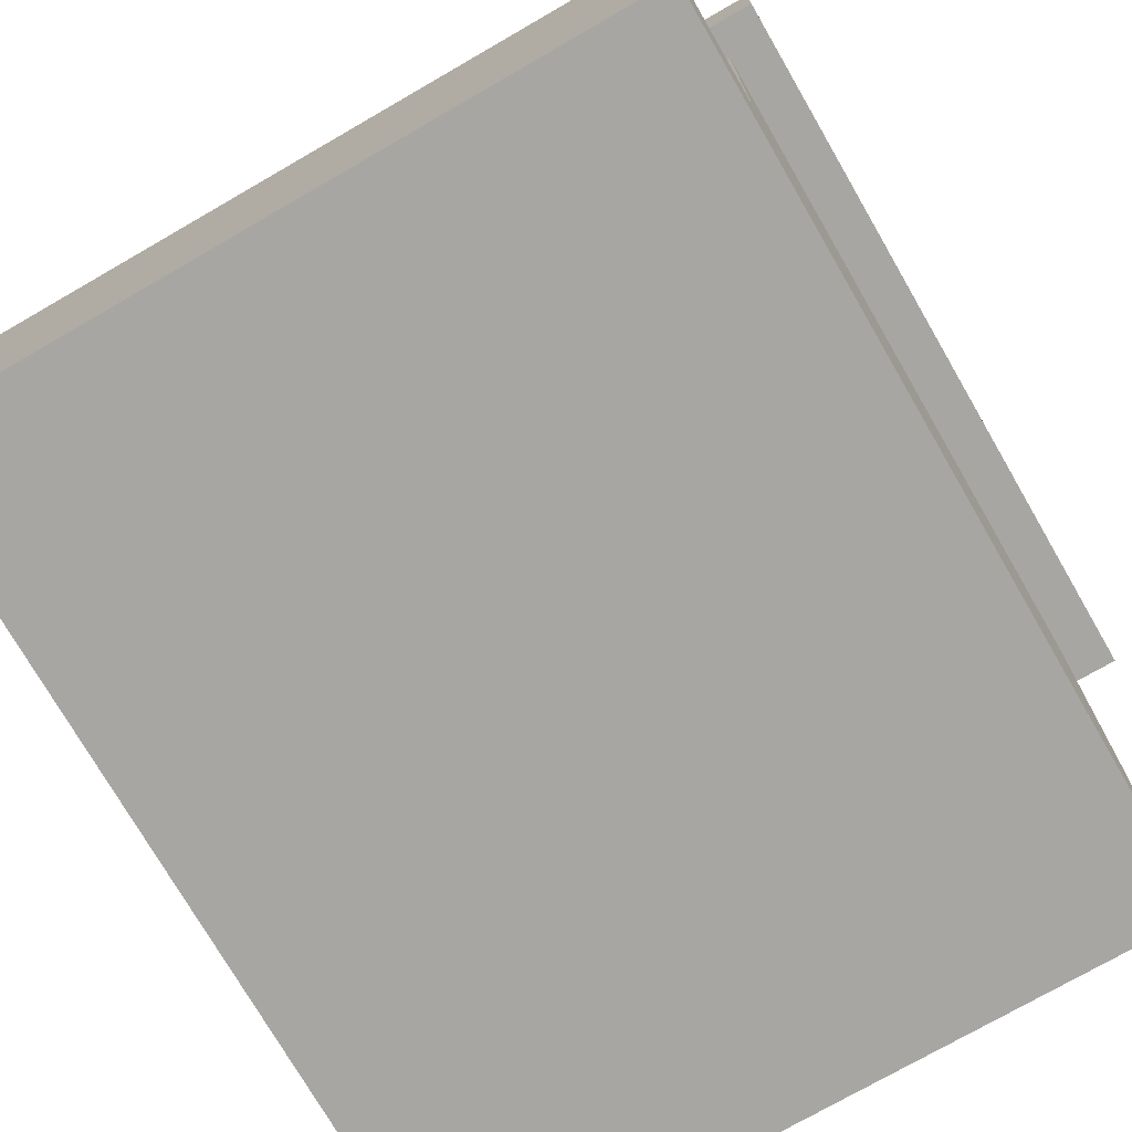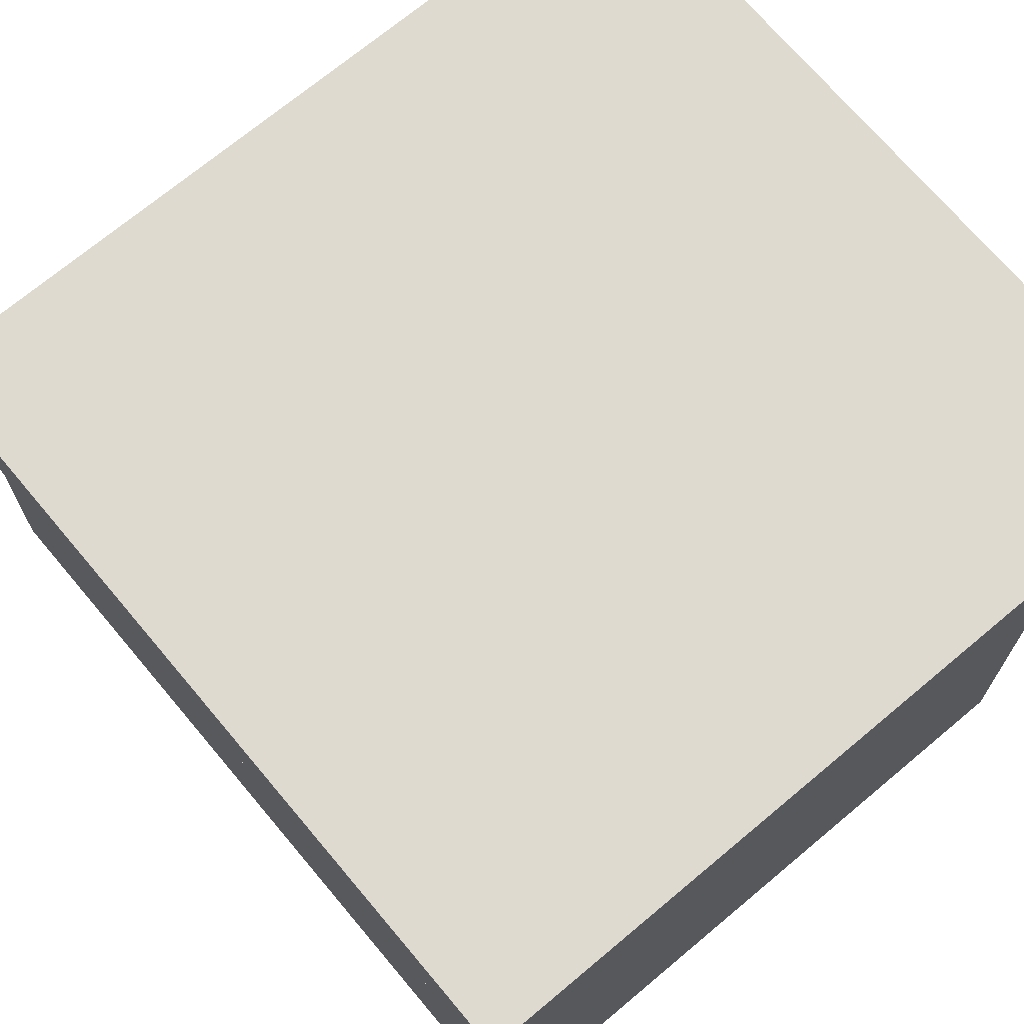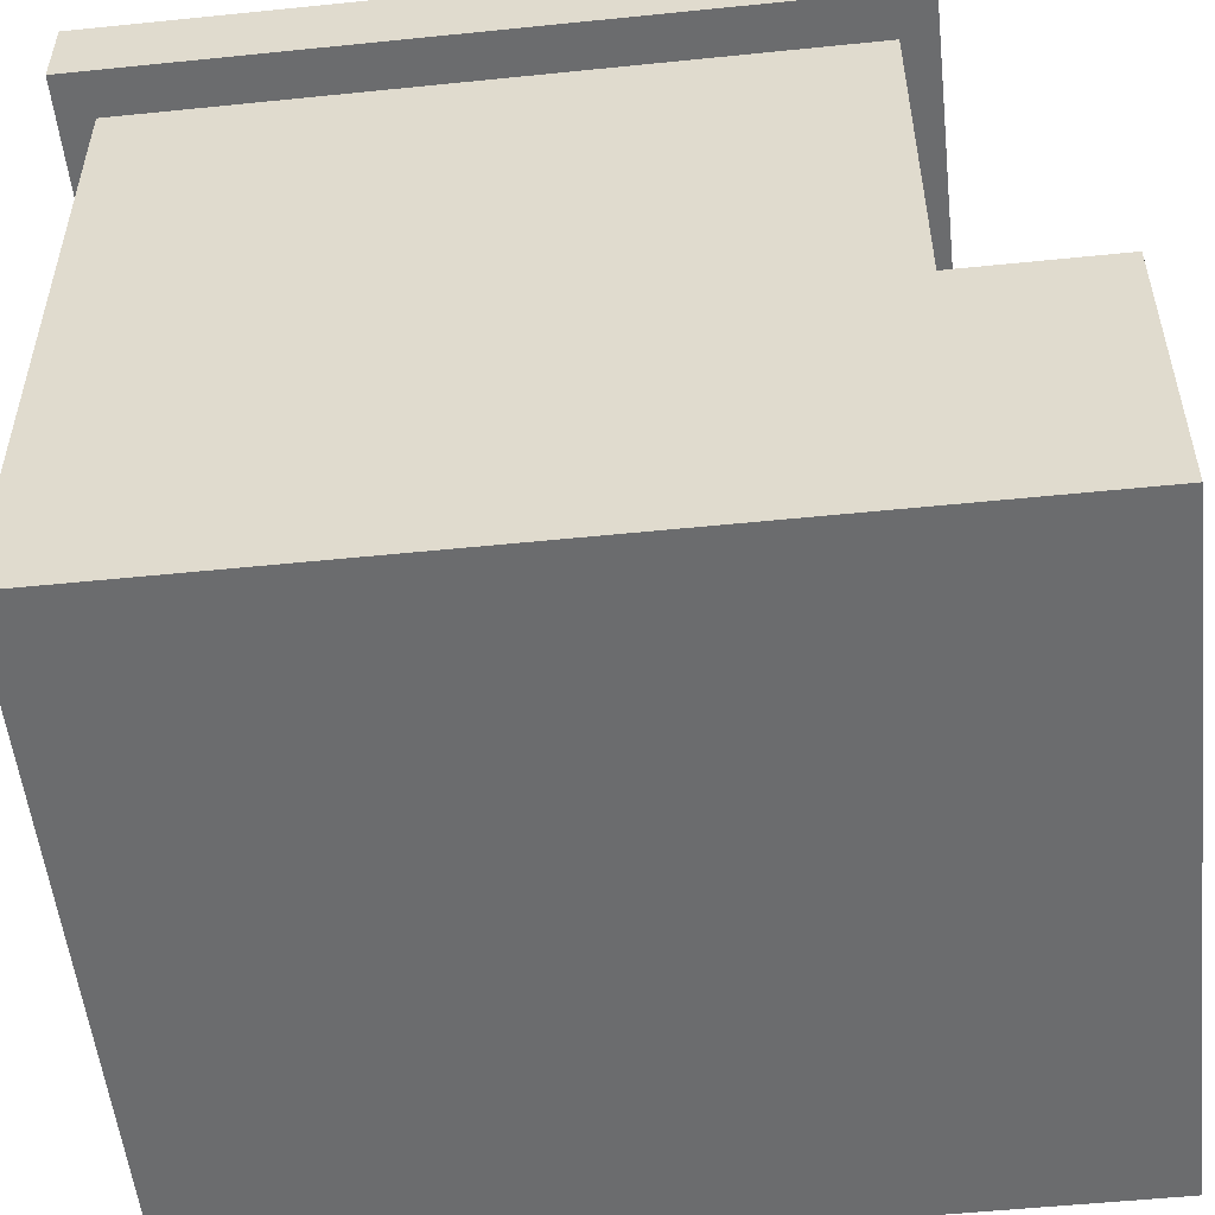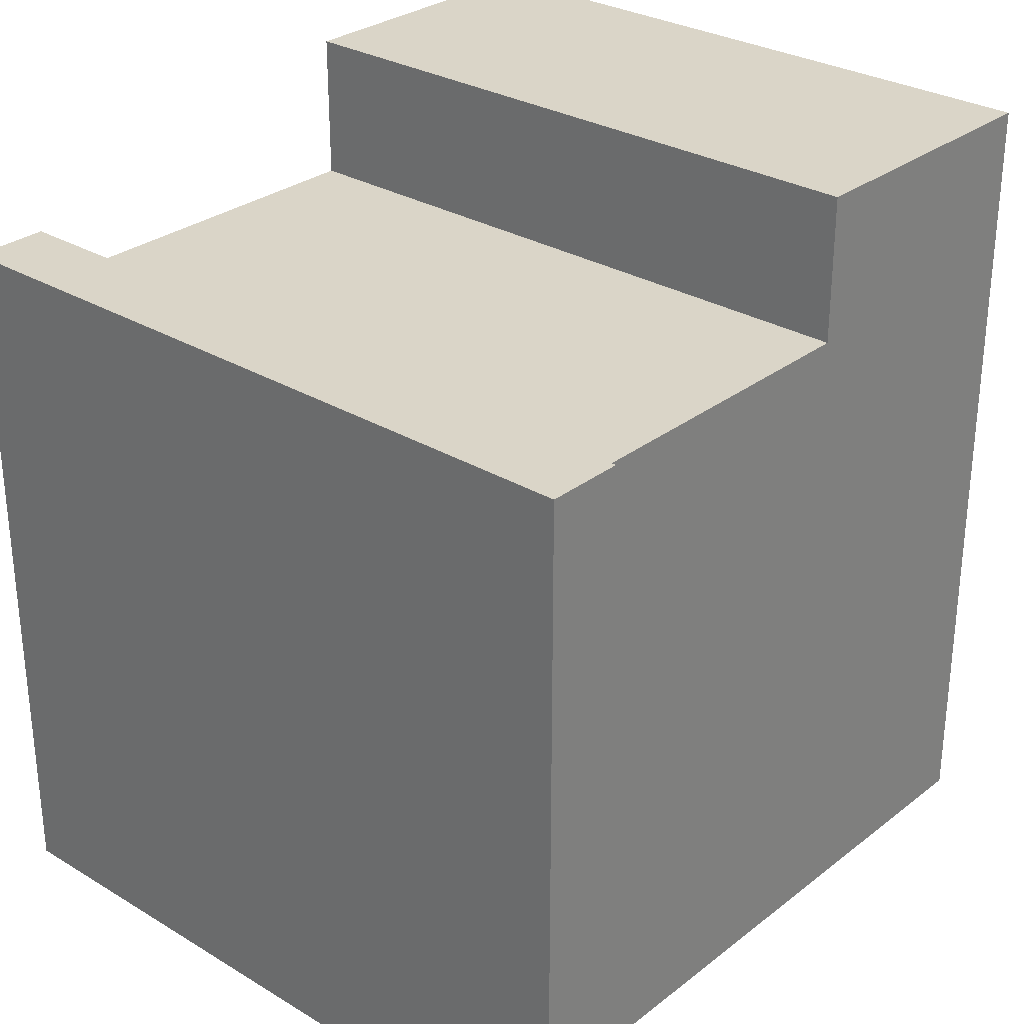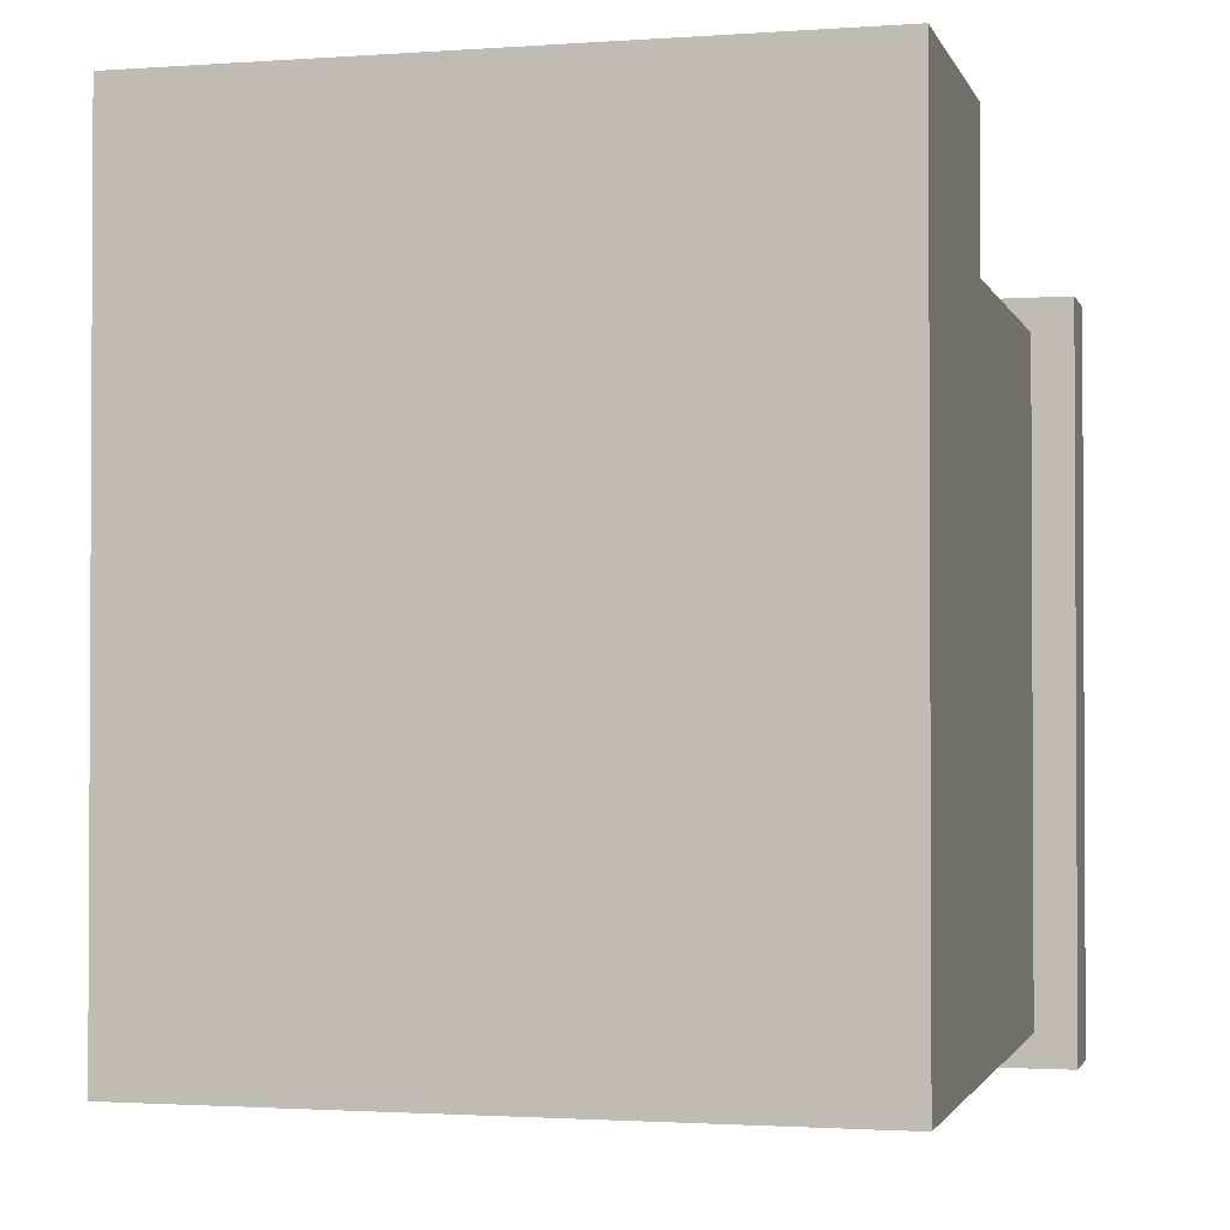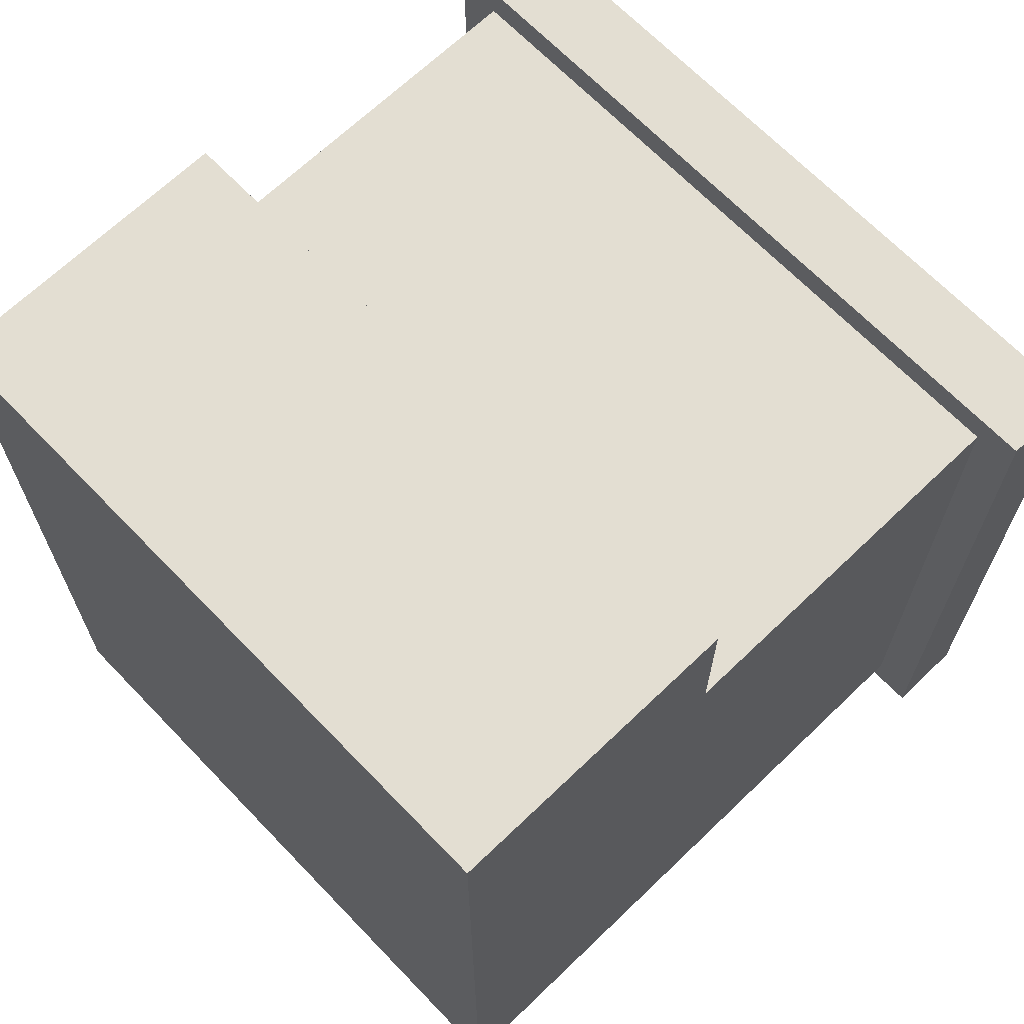
<metadata>
{"format":"obj","ext":"obj","renderer":"f3d","projection":"perspective","resolution":1024,"background":"white","views":[{"elev":-74.2,"azim":30.0,"up":"+Y"},{"elev":70.6,"azim":140.0,"up":"+Y"},{"elev":-53.6,"azim":-83.8,"up":"+Y"},{"elev":29.4,"azim":-138.5,"up":"+Z"},{"elev":-1.7,"azim":14.4,"up":"+Z"},{"elev":67.4,"azim":46.1,"up":"+Z"}]}
</metadata>
<code>
g Boot_mesh
v -0.4618 1.597e-05 -0.45
v 0.4382 1.085e-05 0.65
v 0.4382 1.596e-05 -0.45
v -0.4618 1.086e-05 0.65
v -0.5207 1.007 0.495
v 0.4938 1.007 -0.495
v 0.4938 1.007 0.495
v -0.5207 1.007 -0.495
v -0.4618 0.4 0.65
v 0.4382 1.085e-05 0.65
v -0.4618 1.086e-05 0.65
v 0.4382 0.4 0.65
v -0.4618 0.4 0.45
v 0.4382 0.9 0.45
v 0.4382 0.4 0.45
v -0.4618 0.9 0.45
v 0.4382 1.596e-05 -0.45
v 0.4382 0.9 0.45
v 0.4382 0.9 -0.45
v 0.4382 0.4 0.45
v 0.4382 0.4 0.65
v 0.4382 1.085e-05 0.65
v 0.4382 1.596e-05 -0.45
v -0.4618 0.9 -0.45
v -0.4618 1.597e-05 -0.45
v 0.4382 0.9 -0.45
v -0.4618 1.086e-05 0.65
v -0.4618 0.4 0.45
v -0.4618 0.4 0.65
v -0.4618 1.597e-05 -0.45
v -0.4618 0.9 0.45
v -0.4618 0.9 -0.45
v 0.4382 0.4 0.65
v -0.4618 0.4 0.45
v 0.4382 0.4 0.45
v -0.4618 0.4 0.65
v 0.4938 0.9 -0.495
v -0.4618 0.9 -0.45
v 0.4382 0.9 -0.45
v -0.5207 0.9 -0.495
v 0.4938 0.9 0.495
v 0.4382 0.9 0.45
v -0.4618 0.9 0.45
v -0.5207 0.9 0.495
v 0.4938 0.9 0.495
v -0.5207 1.007 0.495
v 0.4938 1.007 0.495
v -0.5207 0.9 0.495
v -0.5207 0.9 -0.495
v 0.4938 1.007 -0.495
v -0.5207 1.007 -0.495
v 0.4938 0.9 -0.495
v -0.5207 0.9 0.495
v -0.5207 1.007 -0.495
v -0.5207 1.007 0.495
v -0.5207 0.9 -0.495
v 0.4938 0.9 -0.495
v 0.4938 1.007 0.495
v 0.4938 1.007 -0.495
v 0.4938 0.9 0.495
g Boot_mesh_0
f 3 2 1
f 4 1 2
f 7 6 5
f 8 5 6
f 11 10 9
f 12 9 10
f 15 14 13
f 16 13 14
f 19 18 17
f 18 20 17
f 20 21 17
f 21 22 17
f 25 24 23
f 26 23 24
f 29 28 27
f 28 30 27
f 31 30 28
f 32 30 31
f 35 34 33
f 36 33 34
f 39 38 37
f 40 37 38
f 37 41 39
f 42 39 41
f 38 43 40
f 42 41 43
f 44 40 43
f 44 43 41
f 47 46 45
f 48 45 46
f 51 50 49
f 52 49 50
f 55 54 53
f 56 53 54
f 59 58 57
f 60 57 58

</code>
